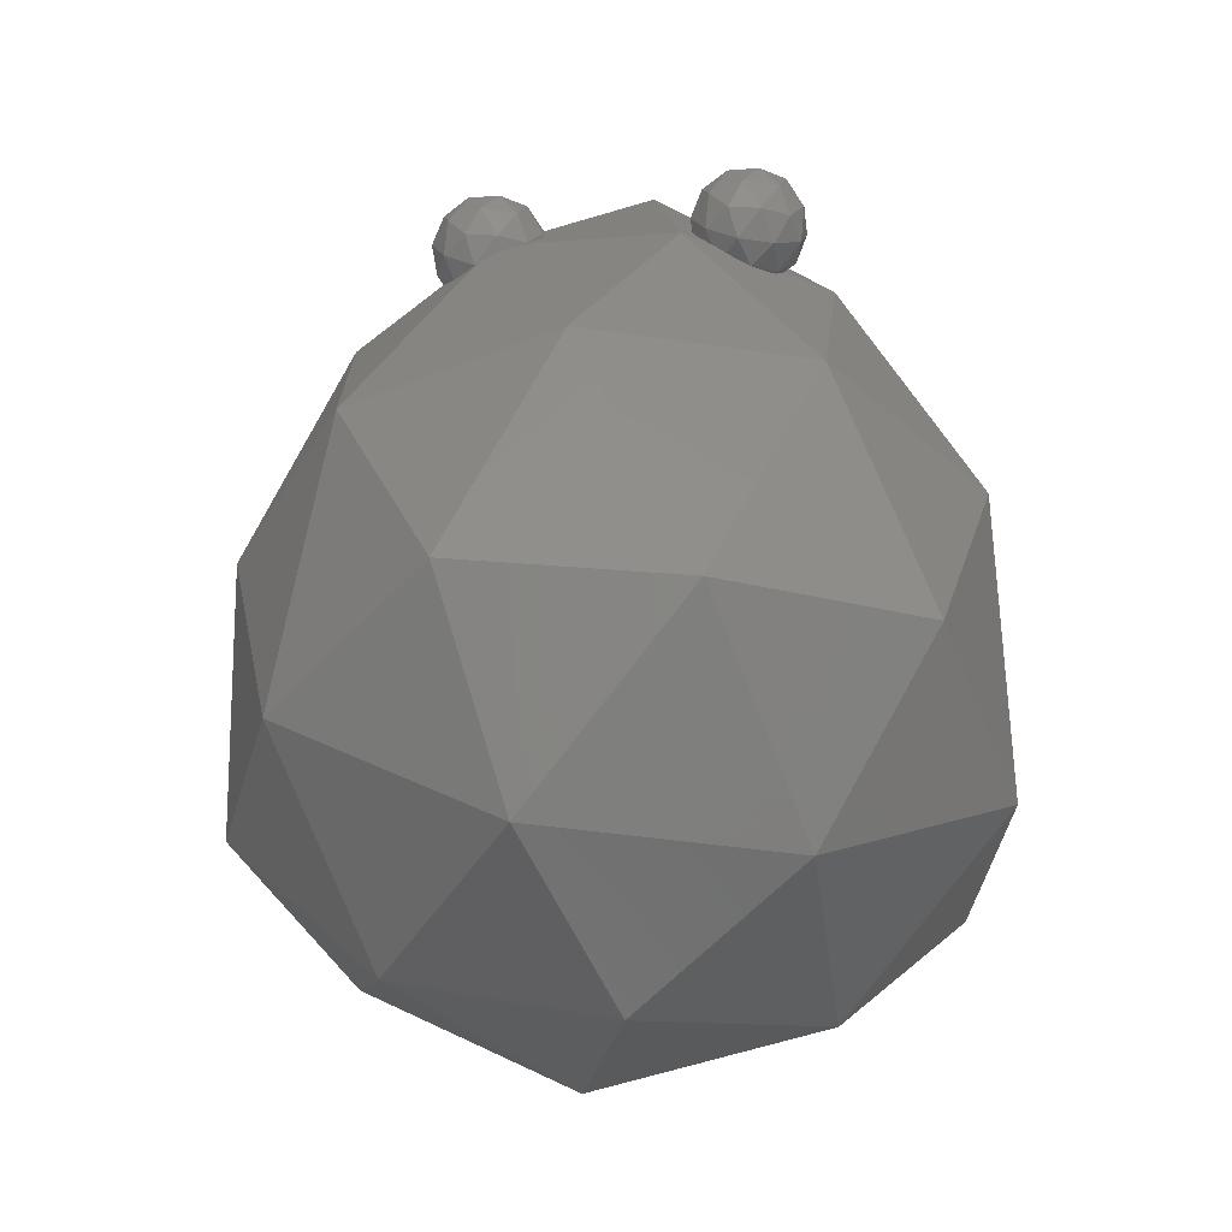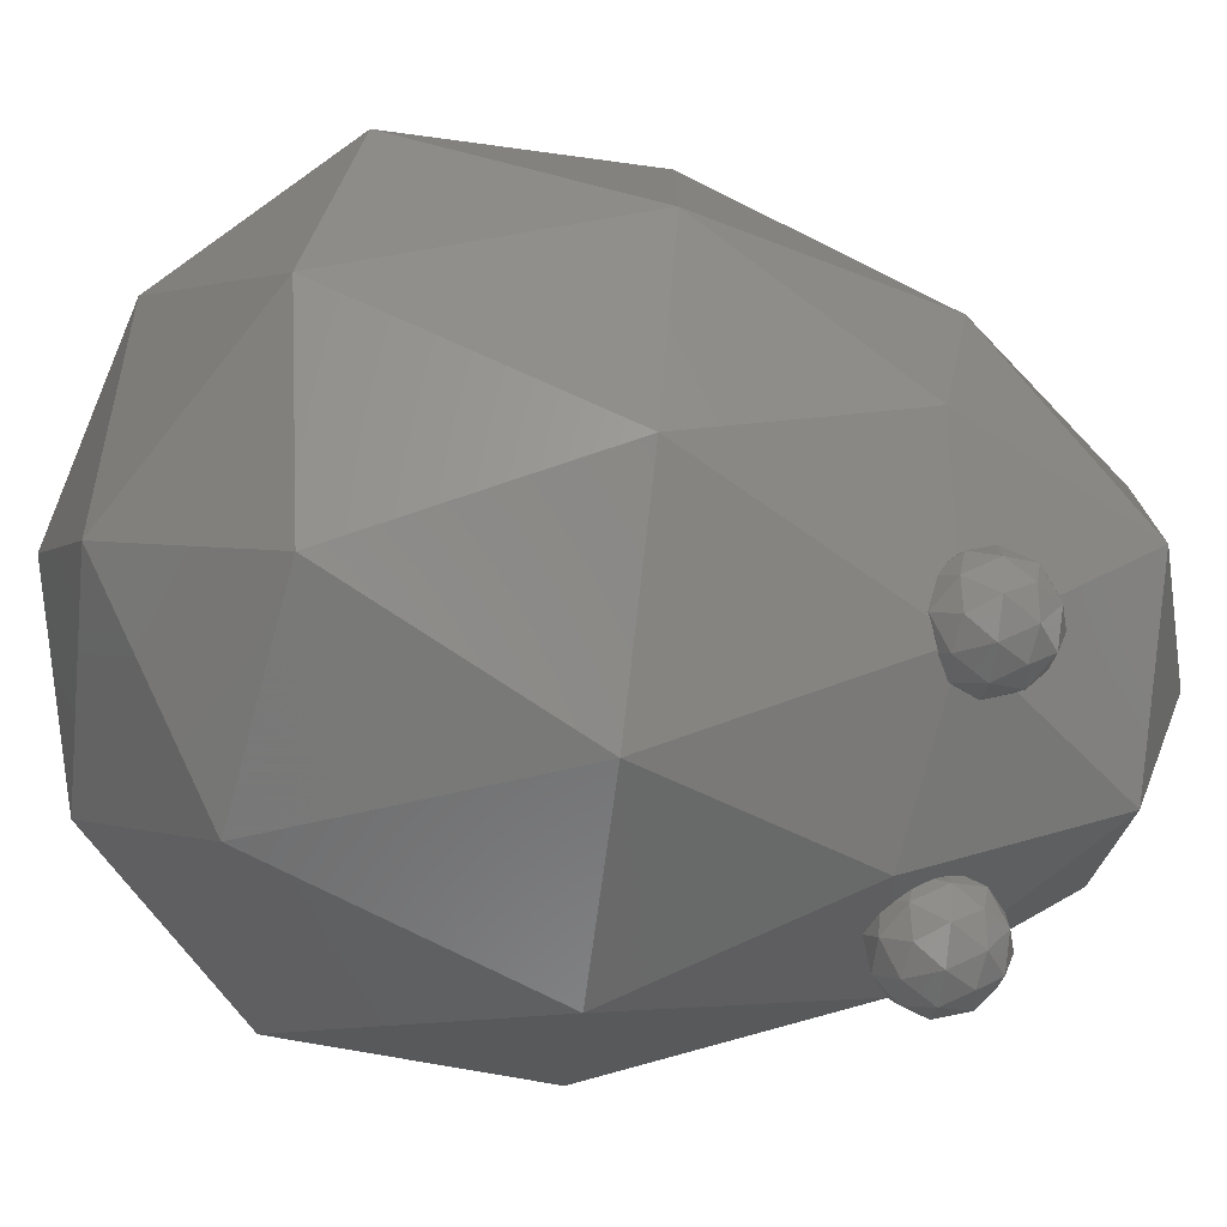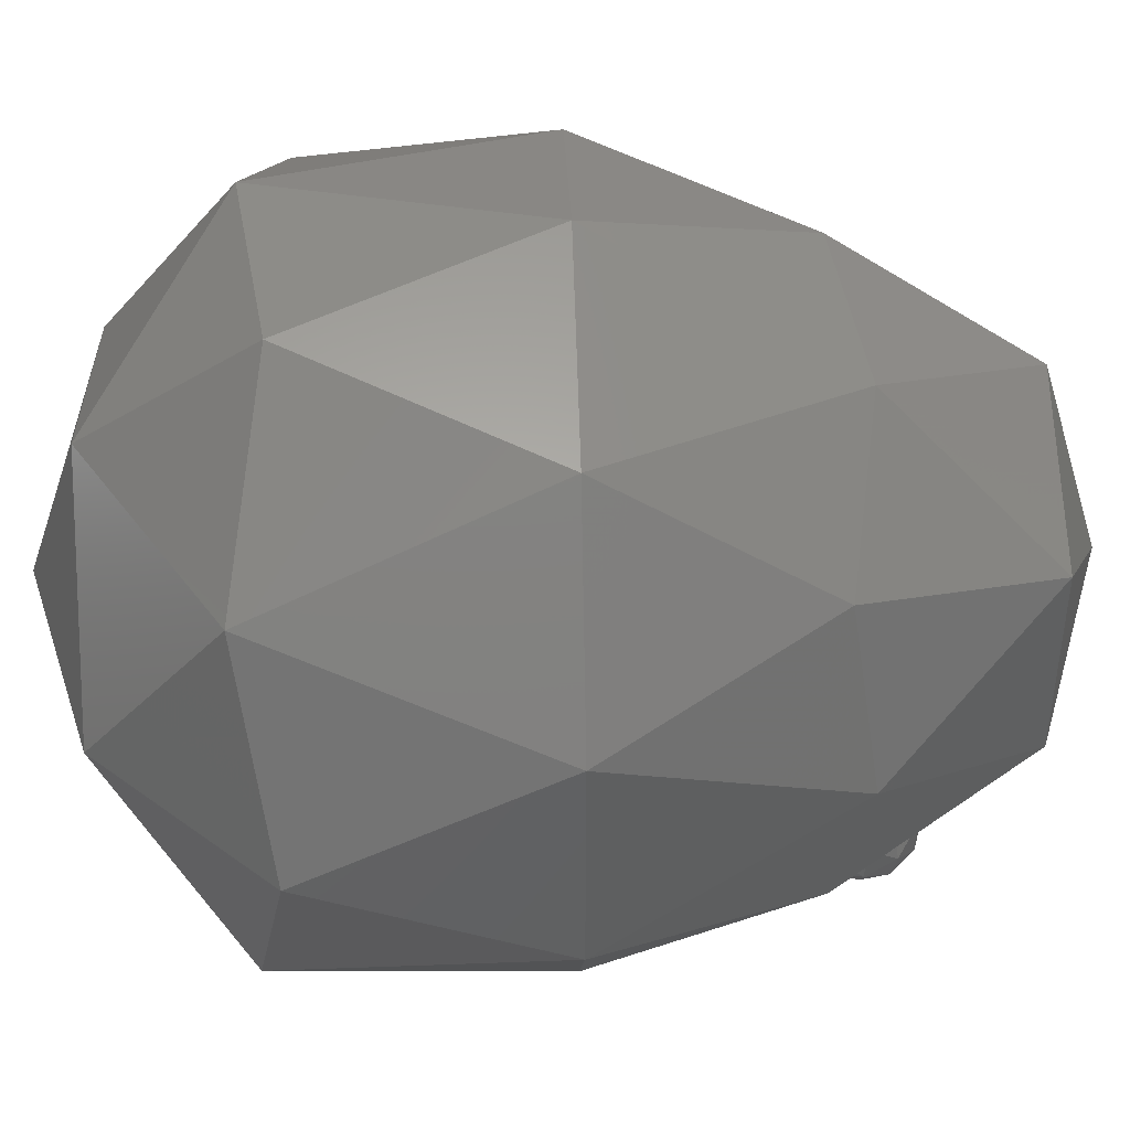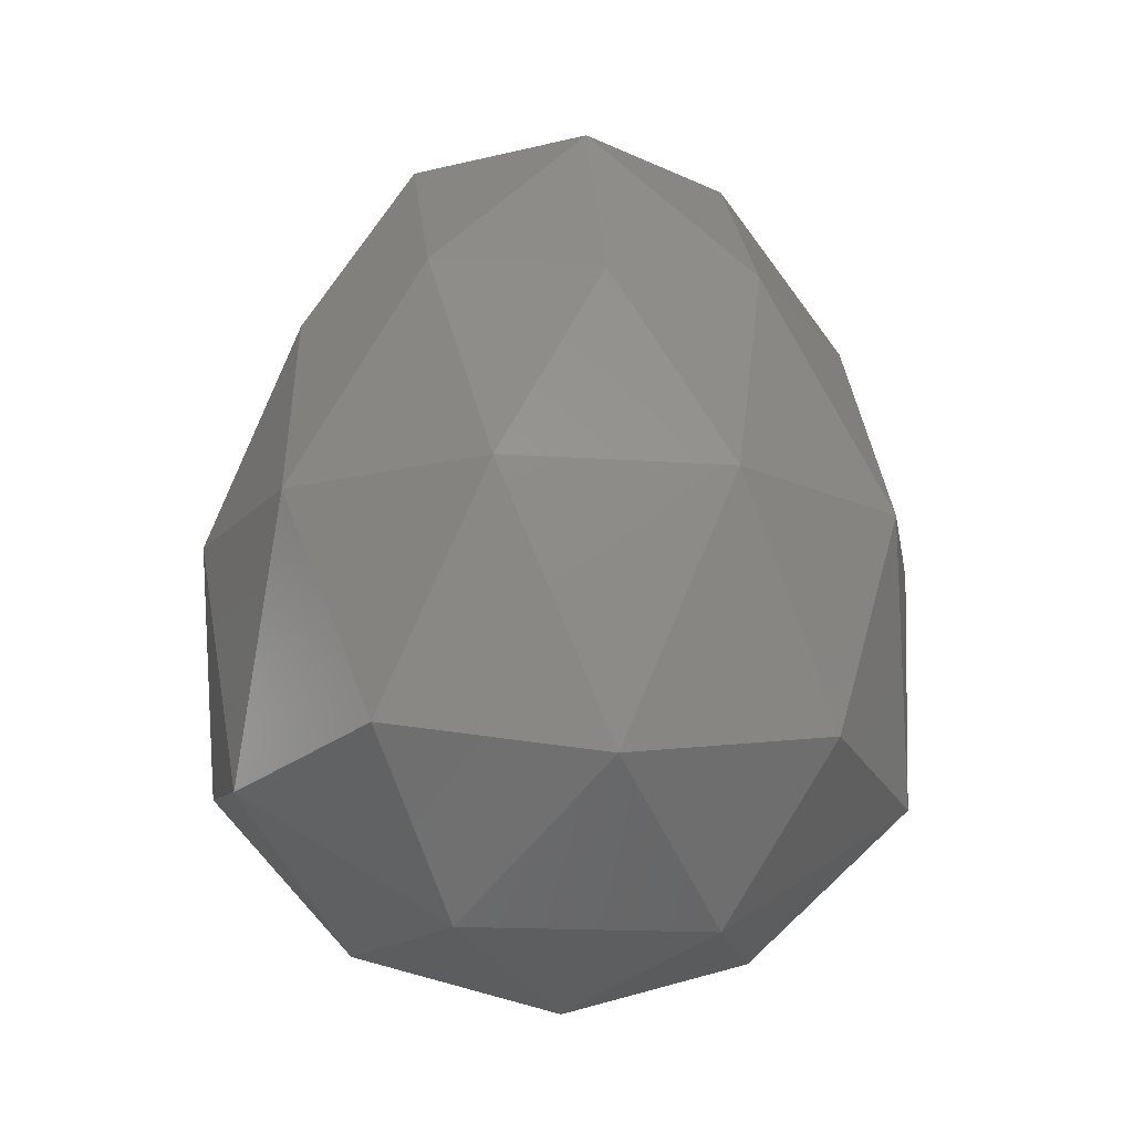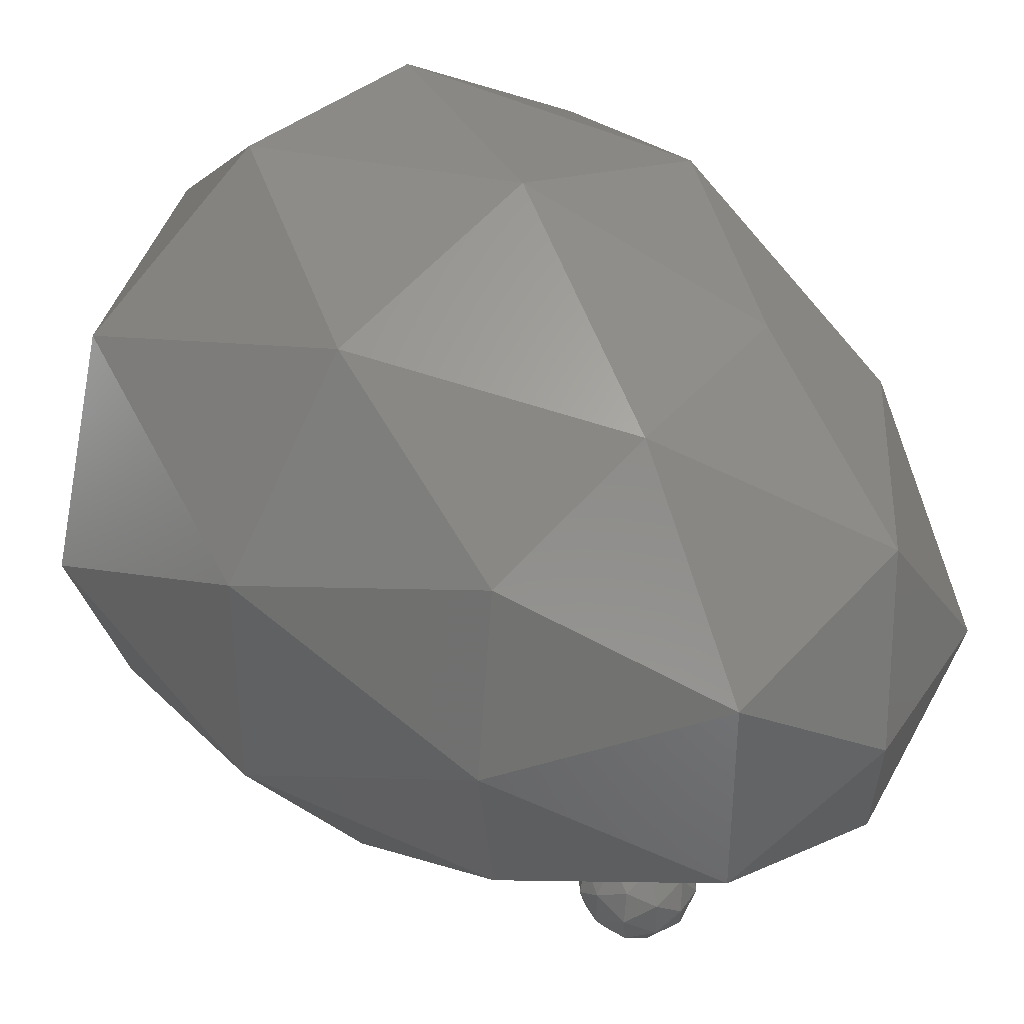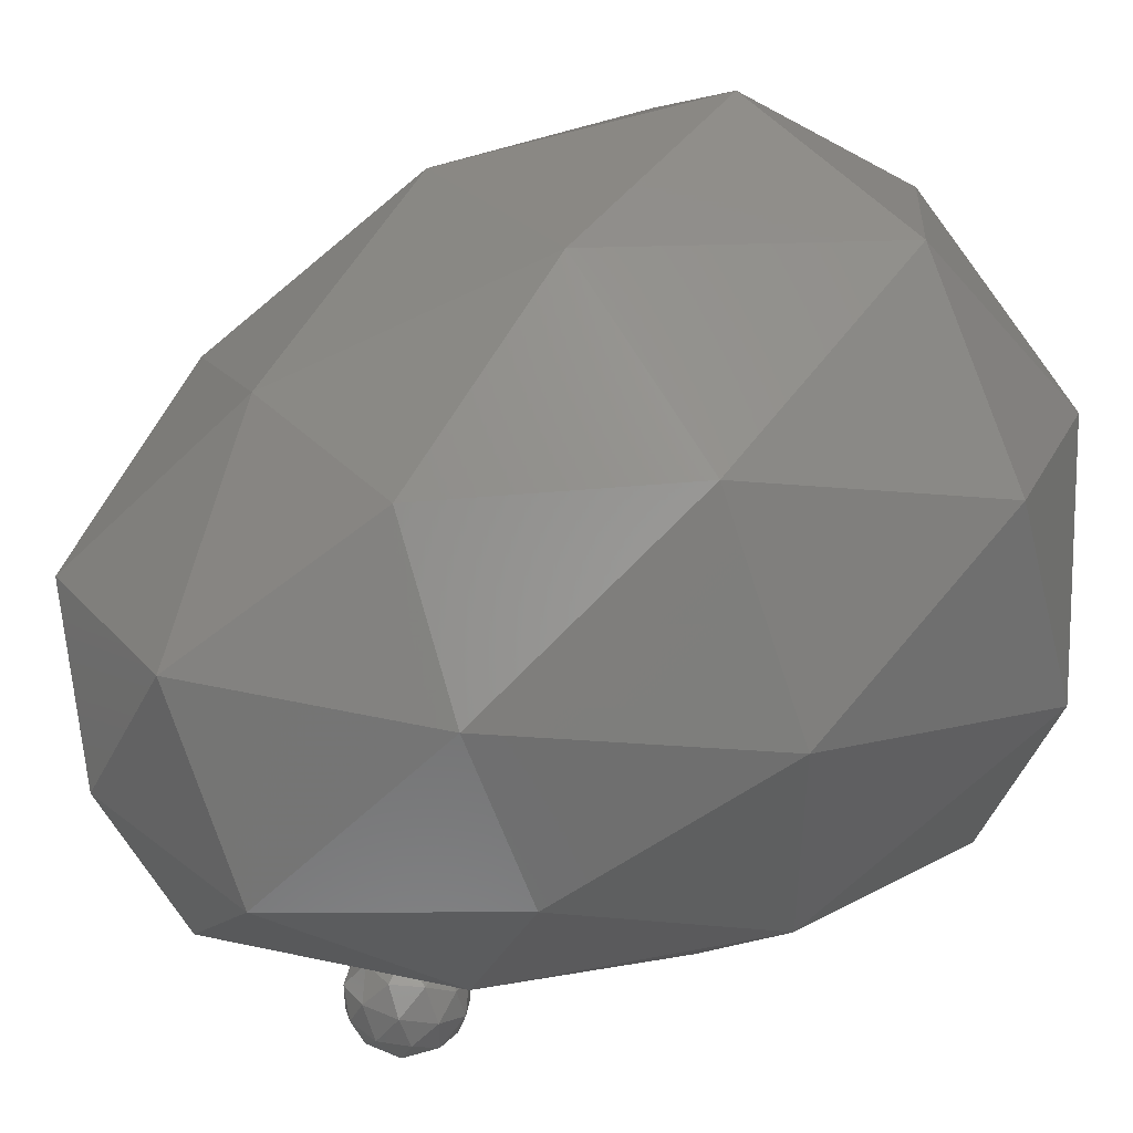
<metadata>
{"format":"stl","ext":"stl","renderer":"f3d","projection":"perspective","resolution":1024,"background":"white","views":[{"elev":-41.9,"azim":7.7,"up":"+Z"},{"elev":-75.6,"azim":-97.1,"up":"+Y"},{"elev":44.1,"azim":-91.8,"up":"+Y"},{"elev":-15.6,"azim":-134.5,"up":"+Z"},{"elev":39.1,"azim":-43.7,"up":"+Y"},{"elev":46.6,"azim":57.7,"up":"+Y"}]}
</metadata>
<code>
# stl→obj: 147 verts, 290 faces
v -0.3804 -0.2862 0.08063
v -0.3783 -0.2874 0.08124
v -0.3811 -0.2883 0.08124
v -0.2285 -0.2927 0.1507
v -0.2313 -0.2907 0.1469
v -0.2277 -0.2893 0.1502
v -0.3853 -0.2825 0.08124
v -0.226 -0.2879 0.1536
v -0.1914 -0.2492 0.2172
v -0.1894 -0.2554 0.2277
v -0.3531 -0.3744 0.2277
v -0.4007 -0.3486 0.1507
v -0.3079 -0.3415 0.1372
v -0.5169 -0.2554 0.2277
v -0.5071 -0.2022 0.1507
v -0.4716 -0.2883 0.1372
v -0.2519 -0.3415 0.2277
v -0.4543 -0.3415 0.2277
v -0.5169 -0.149 0.2277
v -0.3251 -0.2883 0.3742
v -0.3055 -0.3486 0.3047
v -0.2346 -0.2883 0.3182
v -0.4263 -0.2554 0.3742
v -0.4777 -0.2927 0.3047
v -0.3984 -0.3415 0.3182
v -0.4263 -0.149 0.3742
v -0.4777 -0.1117 0.3047
v -0.4996 -0.2022 0.3182
v -0.3223 -0.1074 0.3642
v -0.3423 -0.1037 0.3611
v -0.3251 -0.1161 0.3742
v -0.2054 -0.194 0.3092
v -0.2463 -0.1521 0.3416
v -0.2626 -0.2022 0.3742
v -0.1991 -0.2022 0.3047
v -0.2016 -0.1961 0.3057
v -0.3531 -0.2022 0.3999
v -0.304 -0.1161 0.3611
v -0.3825 -0.1008 0.3495
v -0.4077 -0.09159 0.3369
v -0.4387 -0.08769 0.3113
v -0.1986 -0.1992 0.3004
v -0.4686 -0.09279 0.2749
v -0.4902 -0.1122 0.2277
v -0.4978 -0.1351 0.1896
v -0.4941 -0.1707 0.1458
v -0.1894 -0.2429 0.2277
v -0.4905 -0.1781 0.1396
v -0.4744 -0.2022 0.115
v -0.4518 -0.2272 0.09752
v -0.3036 -0.3047 0.1115
v -0.2957 -0.3042 0.1129
v -0.369 -0.2913 0.08632
v -0.06132 0.5287 -1.966
v 0.4676 0.1444 -1.78
v -0.2634 -0.0931 -1.78
v 0.8386 -0.1251 -1.278
v 0.9966 0.5287 -1.376
v -0.7151 0.5287 -1.78
v -0.2634 1.151 -1.78
v 0.4676 0.913 -1.78
v 1.004 0.1825 -0.5532
v -0.4051 -0.5292 -1.278
v 0.2656 -0.4774 -1.376
v -0.06132 -0.5917 -0.5532
v -1.174 0.5287 -1.278
v -0.9172 -0.09311 -1.376
v -1.127 0.1825 -0.5532
v -0.4051 1.587 -1.278
v -0.9172 1.151 -1.376
v -0.7199 1.435 -0.5532
v 0.8386 1.183 -1.278
v 0.2656 1.535 -1.376
v 0.5972 1.435 -0.5532
v 0.5972 -0.3777 -0.5532
v -0.7199 -0.3777 -0.5532
v -1.127 0.8749 -0.5532
v -0.06132 1.649 -0.5532
v 1.004 0.8749 -0.5532
v 0.4868 -0.08832 0.1442
v 0.486 -0.09124 0.1411
v 0.6269 0.02871 0.1679
v 0.2151 -0.3219 0.08941
v 0.3024 -0.2475 0.1061
v 0.2944 -0.2491 0.1117
v 0.2645 -0.2467 0.1437
v 0.477 -0.06289 0.1882
v 0.4564 -0.04827 0.2277
v 0.2412 -0.2292 0.1898
v 0.2364 -0.2046 0.2277
v 0.1011 0.02871 0.6738
v 0.424 -0.04287 0.2662
v 0.2437 -0.1713 0.2657
v 0.3612 -0.05834 0.3057
v 0.35 -0.06289 0.3103
v 0.2735 -0.1204 0.306
v 0.279 -0.1141 0.3093
v 0.3127 -0.08883 0.311
v -0.4866 0.2197 0.6738
v -0.7849 0.002985 0.08941
v -0.7849 1.054 0.08941
v -0.912 0.5287 0.1679
v -0.4866 0.8377 0.6738
v 0.2151 1.379 0.08941
v -0.3242 1.338 0.1679
v 0.1011 1.029 0.6738
v 0.8331 0.5287 0.08941
v 0.6269 1.029 0.1679
v 0.4644 0.5287 0.6738
v -0.06132 0.5287 0.8255
v 0.3347 -0.2366 0.08124
v 0.4675 -0.1307 0.09313
v 0.3985 -0.2022 0.05601
v 0.4581 -0.144 0.08124
v 0.3999 -0.2012 0.0558
v 0.4002 -0.2022 0.05552
v 0.4734 -0.2554 0.08124
v 0.3722 -0.2883 0.08124
v 0.5248 -0.2927 0.1507
v 0.5466 -0.2022 0.1372
v 0.4734 -0.149 0.08124
v 0.5639 -0.2554 0.2277
v 0.4002 -0.3744 0.2277
v 0.3526 -0.3486 0.1507
v 0.4454 -0.3415 0.1372
v 0.2817 -0.2883 0.1372
v 0.2364 -0.2554 0.2277
v 0.5248 -0.1117 0.1507
v 0.5014 -0.06289 0.2277
v 0.5014 -0.3415 0.2277
v 0.299 -0.3415 0.2277
v 0.5639 -0.149 0.2277
v 0.4282 -0.2883 0.3742
v 0.4478 -0.3486 0.3047
v 0.5187 -0.2883 0.3182
v 0.327 -0.2554 0.3742
v 0.2756 -0.2927 0.3047
v 0.3549 -0.3415 0.3182
v 0.327 -0.149 0.3742
v 0.2537 -0.2022 0.3182
v 0.4282 -0.1161 0.3742
v 0.4478 -0.05572 0.3047
v 0.3549 -0.06289 0.3182
v 0.4907 -0.2022 0.3742
v 0.5542 -0.2022 0.3047
v 0.5187 -0.1161 0.3182
v 0.4002 -0.2022 0.3999
f 1 2 3
f 4 5 6
f 3 7 1
f 8 9 10
f 4 6 8
f 8 10 4
f 11 12 13
f 14 15 16
f 17 4 10
f 18 12 11
f 14 19 15
f 20 21 22
f 23 24 25
f 26 27 28
f 29 30 31
f 32 33 34
f 34 35 36
f 32 34 36
f 31 37 34
f 38 31 34
f 38 34 33
f 29 31 38
f 26 37 31
f 39 40 26
f 26 31 30
f 39 26 30
f 41 27 26
f 41 26 40
f 26 23 37
f 28 23 26
f 23 28 24
f 37 23 20
f 23 25 20
f 20 25 21
f 37 20 34
f 34 20 22
f 22 35 34
f 35 42 36
f 27 41 43
f 28 27 19
f 28 19 14
f 24 28 14
f 18 25 24
f 18 11 25
f 11 21 25
f 21 17 22
f 22 17 10
f 22 10 35
f 19 27 43
f 19 43 44
f 19 44 45
f 15 19 45
f 15 45 46
f 24 14 18
f 18 14 16
f 18 16 12
f 11 17 21
f 11 13 17
f 17 13 4
f 42 35 10
f 42 10 47
f 10 9 47
f 15 46 48
f 15 48 49
f 16 15 49
f 16 49 50
f 3 16 50
f 3 50 7
f 16 3 12
f 12 3 13
f 51 52 13
f 13 3 2
f 53 51 13
f 13 2 53
f 4 13 52
f 4 52 5
f 54 55 56
f 57 55 58
f 54 56 59
f 54 59 60
f 54 60 61
f 57 58 62
f 63 64 65
f 66 67 68
f 69 70 71
f 72 73 74
f 57 62 75
f 63 65 76
f 66 68 77
f 69 71 78
f 72 74 79
f 80 81 82
f 83 84 85
f 83 85 86
f 87 80 82
f 88 87 82
f 83 86 89
f 83 89 90
f 88 82 91
f 92 88 91
f 91 83 90
f 91 90 93
f 94 92 91
f 95 94 91
f 91 93 96
f 91 96 97
f 98 95 91
f 91 97 98
f 40 39 99
f 100 48 46
f 100 46 45
f 40 99 100
f 41 40 100
f 100 45 44
f 43 41 100
f 100 44 43
f 101 102 103
f 104 105 106
f 107 108 109
f 109 106 110
f 109 108 106
f 108 104 106
f 106 103 110
f 106 105 103
f 105 101 103
f 103 99 110
f 103 102 99
f 102 100 99
f 99 91 110
f 33 32 91
f 91 99 39
f 91 39 30
f 38 33 91
f 91 30 29
f 91 29 38
f 9 8 83
f 83 91 32
f 83 32 36
f 47 9 83
f 83 36 42
f 83 42 47
f 91 109 110
f 91 82 109
f 82 107 109
f 79 108 107
f 79 74 108
f 74 104 108
f 78 105 104
f 78 71 105
f 71 101 105
f 77 102 101
f 77 68 102
f 68 100 102
f 49 48 100
f 76 53 2
f 76 2 1
f 49 100 76
f 50 49 76
f 76 1 7
f 76 7 50
f 53 76 65
f 53 65 51
f 52 51 65
f 65 83 8
f 65 8 6
f 5 52 65
f 65 6 5
f 111 84 83
f 75 82 81
f 75 81 112
f 111 83 75
f 113 111 75
f 75 112 114
f 115 113 75
f 75 114 115
f 75 62 82
f 62 107 82
f 74 78 104
f 74 73 78
f 73 69 78
f 71 77 101
f 71 70 77
f 70 66 77
f 68 76 100
f 68 67 76
f 67 63 76
f 83 65 75
f 65 64 75
f 64 57 75
f 62 79 107
f 62 58 79
f 58 72 79
f 61 73 72
f 61 60 73
f 60 69 73
f 60 70 69
f 60 59 70
f 59 66 70
f 59 67 66
f 59 56 67
f 56 63 67
f 58 61 72
f 58 55 61
f 55 54 61
f 56 64 63
f 56 55 64
f 55 57 64
f 116 117 118
f 119 117 120
f 113 116 118
f 113 118 111
f 115 116 113
f 114 121 116
f 114 116 115
f 122 119 120
f 123 124 125
f 86 126 127
f 86 127 89
f 128 80 87
f 128 87 129
f 130 119 122
f 131 124 123
f 127 90 89
f 132 128 129
f 133 134 135
f 136 137 138
f 139 97 96
f 139 96 140
f 141 142 143
f 144 145 146
f 141 147 144
f 141 144 146
f 142 141 146
f 139 147 141
f 143 139 141
f 139 143 98
f 139 98 97
f 139 136 147
f 140 136 139
f 136 140 137
f 147 136 133
f 136 138 133
f 133 138 134
f 147 133 144
f 144 133 135
f 135 145 144
f 145 132 146
f 146 132 129
f 142 146 129
f 143 142 92
f 143 92 94
f 94 95 143
f 98 143 95
f 140 96 93
f 127 140 93
f 127 93 90
f 137 140 127
f 137 131 138
f 131 123 138
f 123 134 138
f 134 130 135
f 135 130 122
f 135 122 145
f 88 92 142
f 88 142 129
f 88 129 87
f 137 127 131
f 131 127 126
f 131 126 124
f 123 130 134
f 123 125 130
f 130 125 119
f 145 122 132
f 122 120 132
f 132 120 128
f 81 80 128
f 128 121 112
f 128 112 81
f 112 121 114
f 126 86 85
f 111 118 126
f 126 85 84
f 126 84 111
f 126 118 124
f 120 121 128
f 121 120 117
f 116 121 117
f 124 118 125
f 118 117 125
f 117 119 125

</code>
